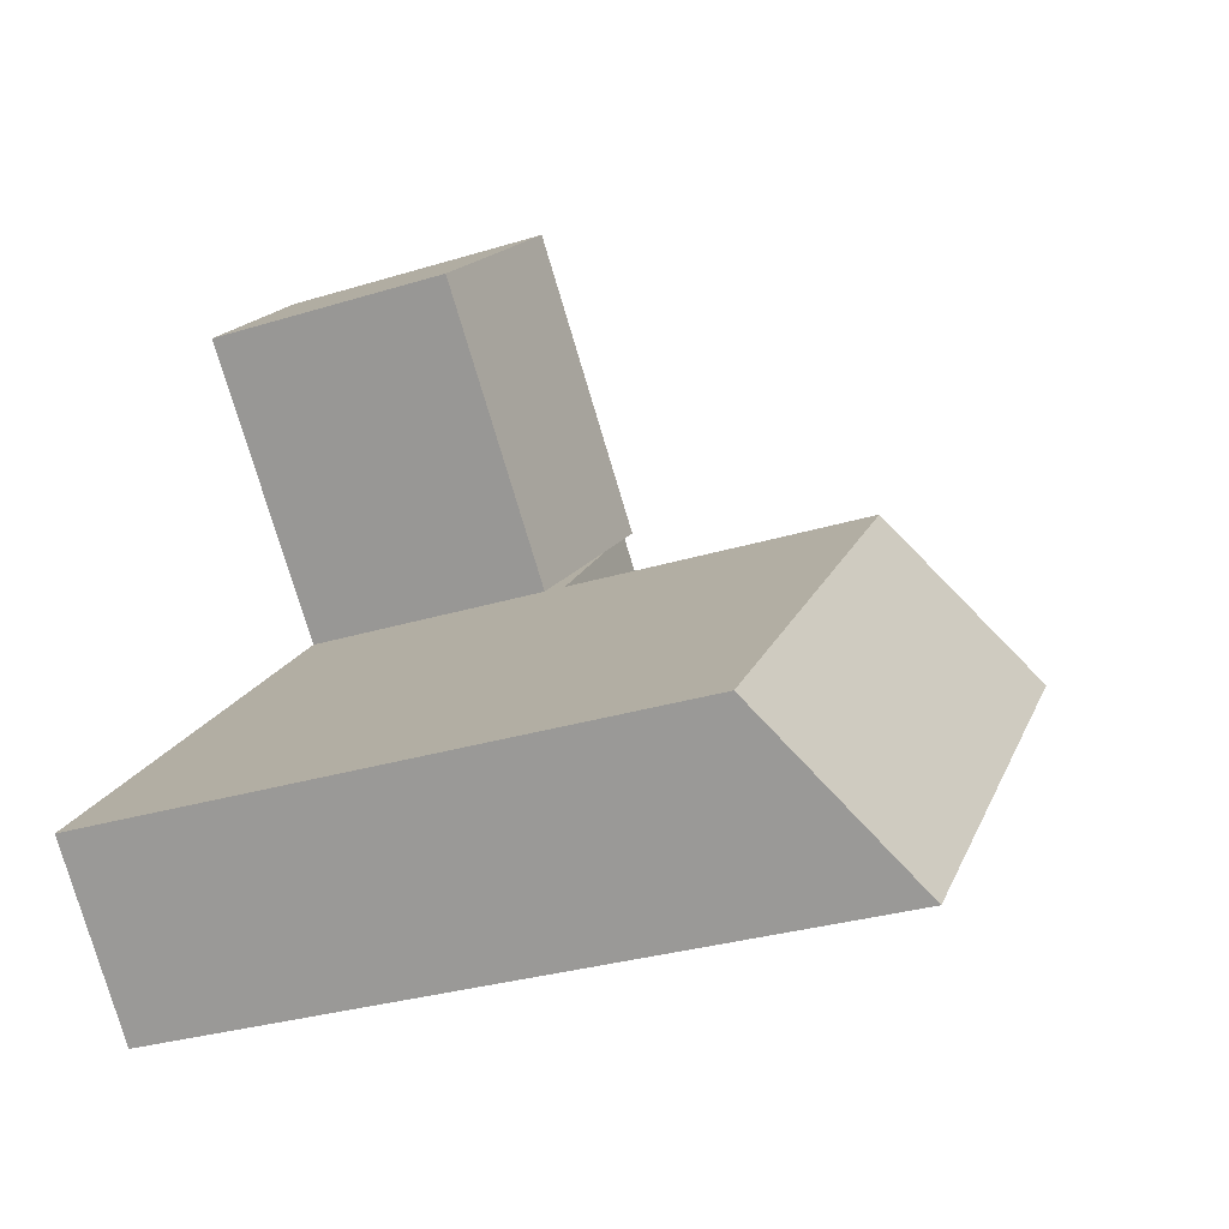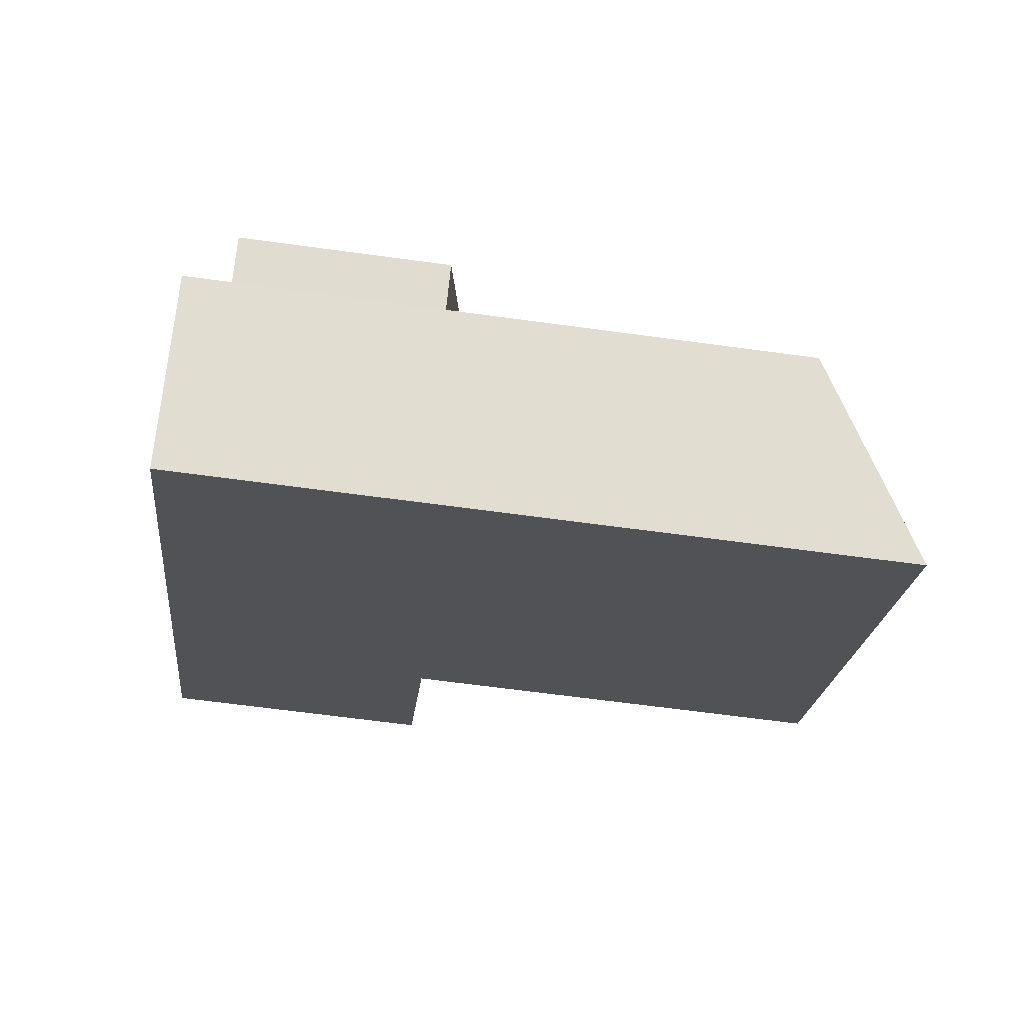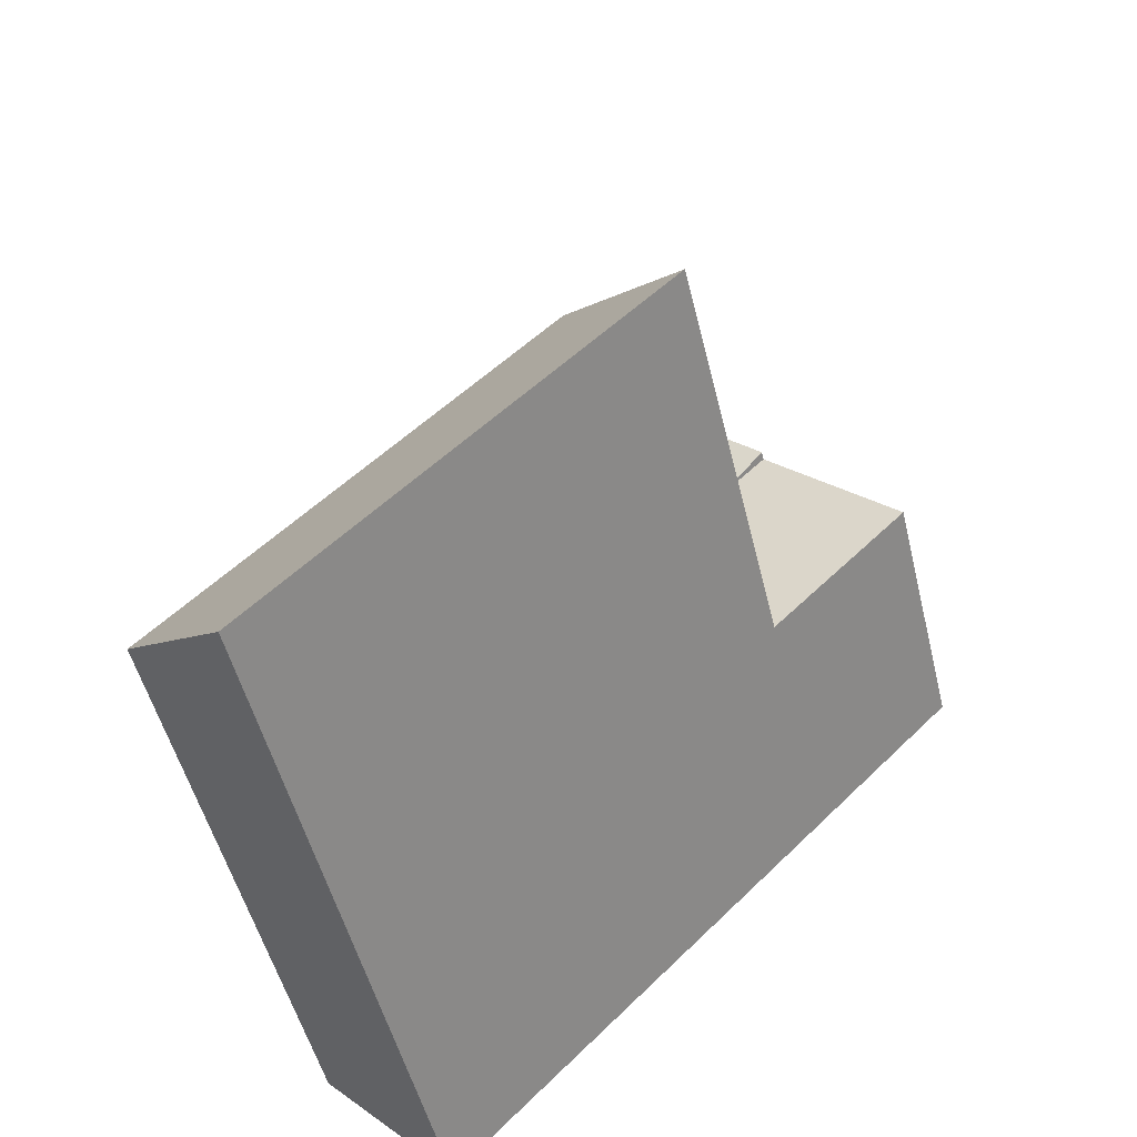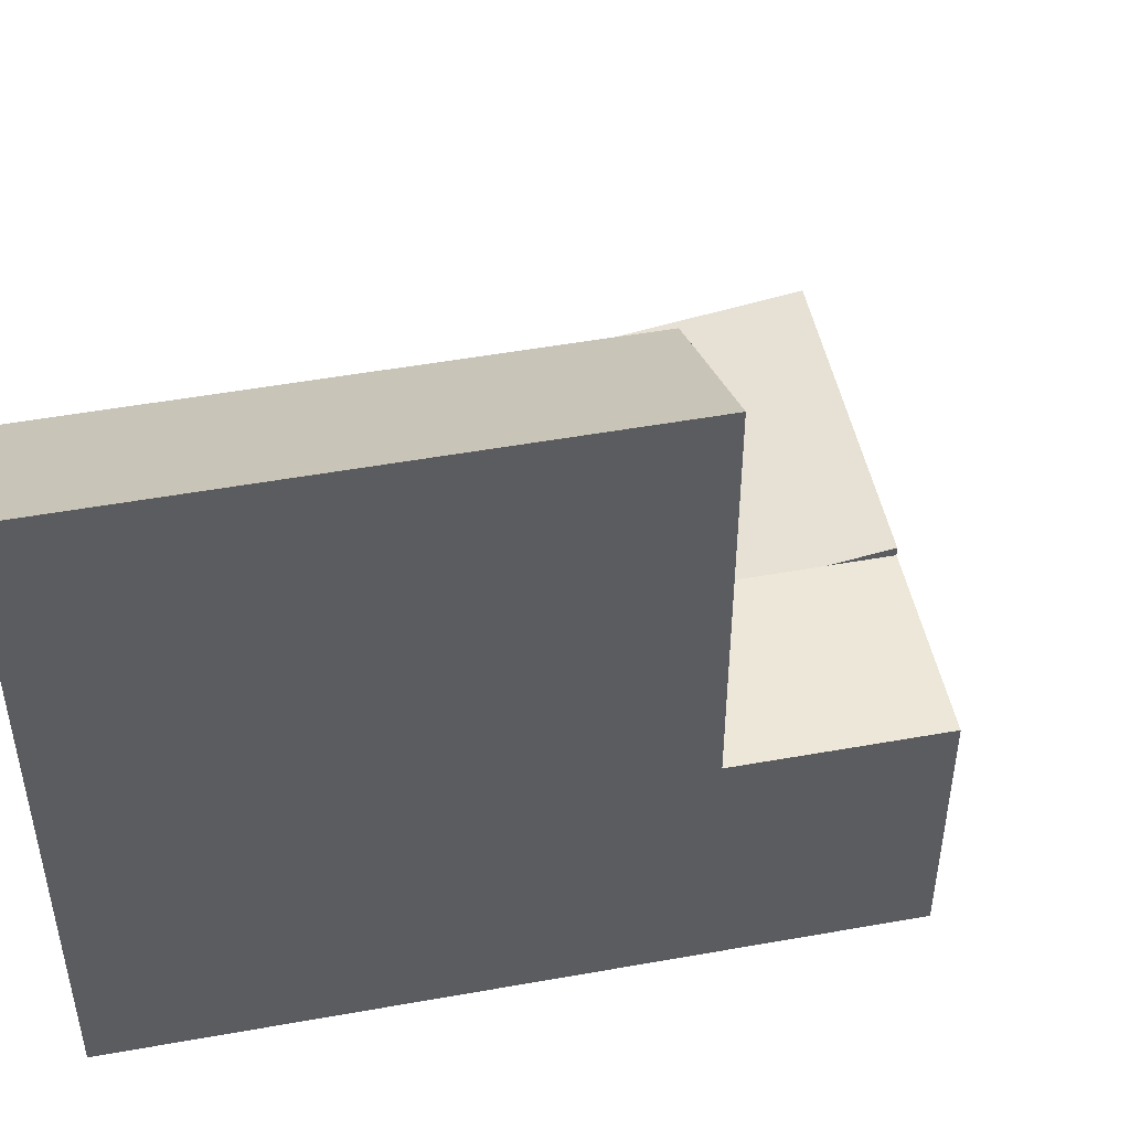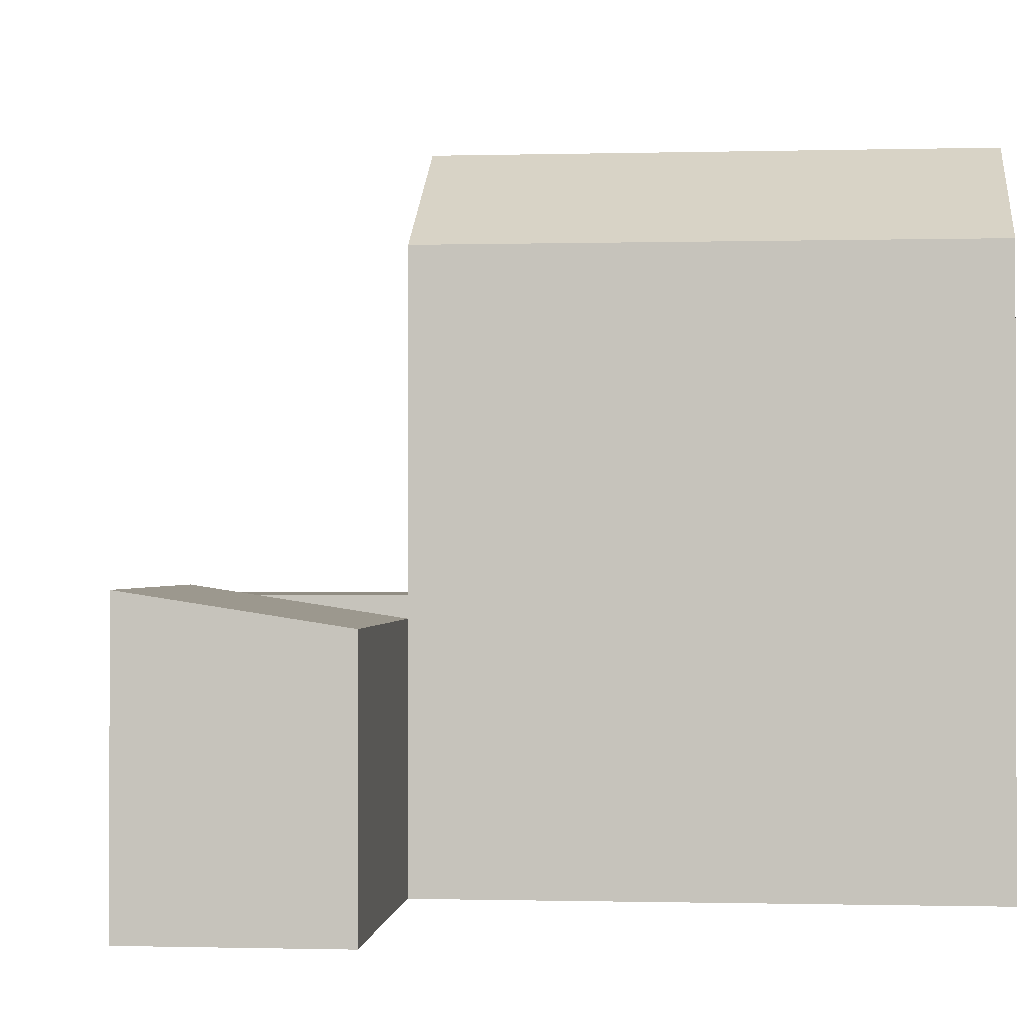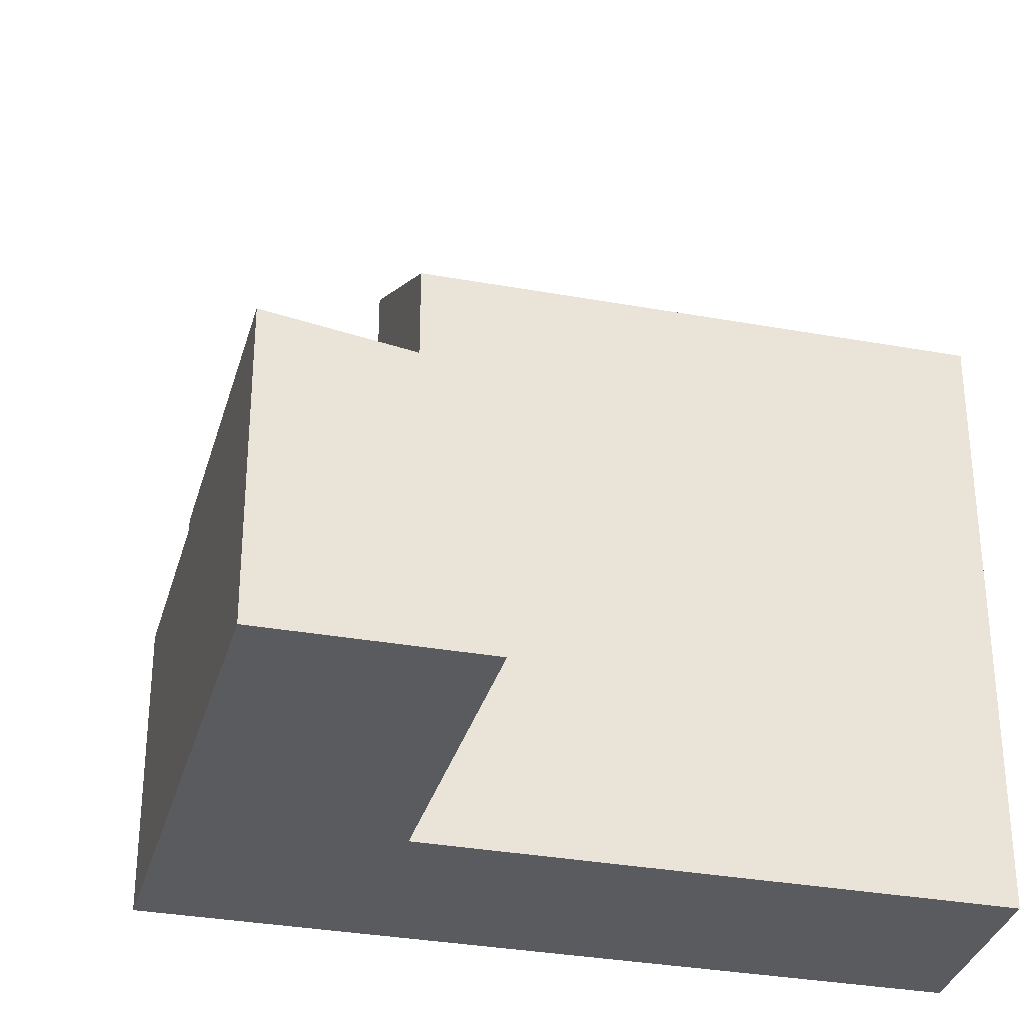
<metadata>
{"format":"obj","ext":"obj","renderer":"f3d","projection":"perspective","resolution":1024,"background":"white","views":[{"elev":-30.8,"azim":113.7,"up":"+Z"},{"elev":-65.4,"azim":82.2,"up":"+Z"},{"elev":-51.0,"azim":-166.4,"up":"+Z"},{"elev":50.1,"azim":-146.4,"up":"+Y"},{"elev":-0.7,"azim":50.6,"up":"+Y"},{"elev":-32.7,"azim":30.6,"up":"+Y"}]}
</metadata>
<code>
v  9.051 8.213 -0.2315
v  11.78 9.208 11.55
v  16.41 8.213 6.985
v  4.434 9.208 4.347
v  5.883 8.896 2.909
v  9.051 19.2 -0.2319
v  17.22 22.7 -17.07
v  4.618 22.7 -4.579
v  21.57 19.2 -12.64
v  4.434 8.896 4.347
v  4.617 8.896 -4.578
v  0.0001896 8.896 -0.0002819
v  9.051 8.896 -0.2315
v  4.434 -2.662e-16 4.347
v  11.78 -7.072e-16 11.55
v  0 0 0
v  4.617 2.803e-16 -4.578
v  17.22 1.045e-15 -17.07
v  21.57 7.74e-16 -12.64
v  9.051 1.416e-17 -0.2313
v  16.41 -4.277e-16 6.985
g defaultobject
f 1 2 3
f 2 1 4
f 4 1 5
f 6 7 8
f 7 6 9
f 10 11 12
f 11 10 5
f 11 5 13
f 2 14 15
f 14 2 10
f 10 2 4
f 14 10 16
f 12 16 10
f 7 11 8
f 11 16 12
f 16 11 7
f 16 7 17
f 17 7 18
f 19 1 20
f 1 19 13
f 13 19 6
f 6 19 9
f 13 5 1
f 4 5 10
f 20 3 21
f 3 20 1
f 21 2 15
f 2 21 3
f 18 9 19
f 9 18 7
f 6 11 13
f 11 6 8
f 18 20 17
f 20 18 19
f 17 14 16
f 14 17 15
f 15 17 20
f 15 20 21

</code>
